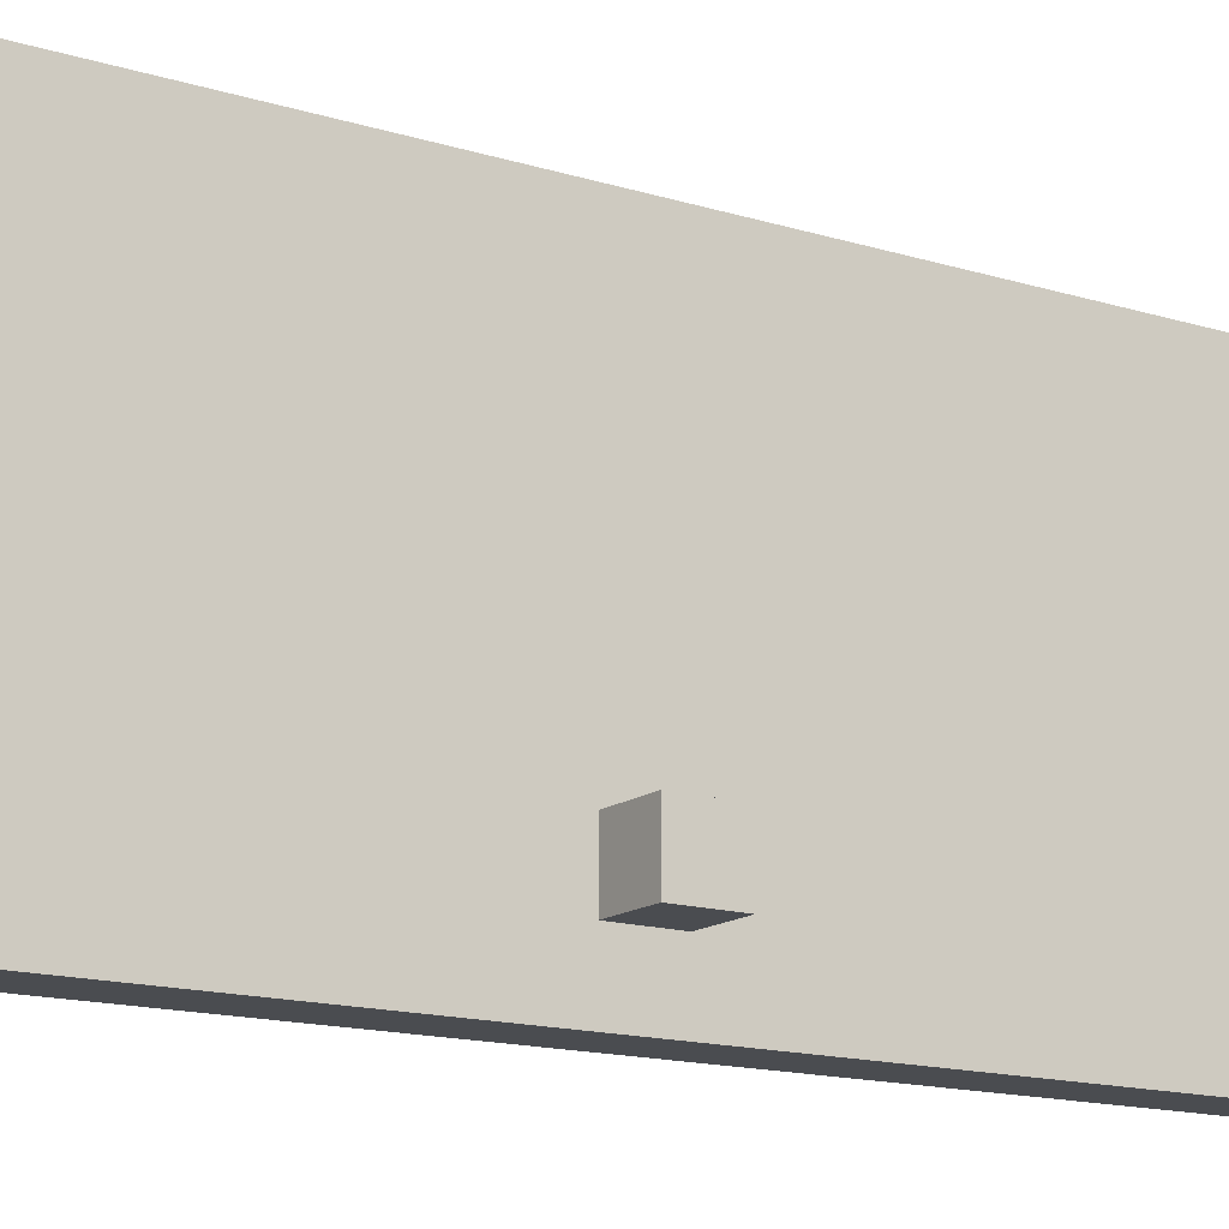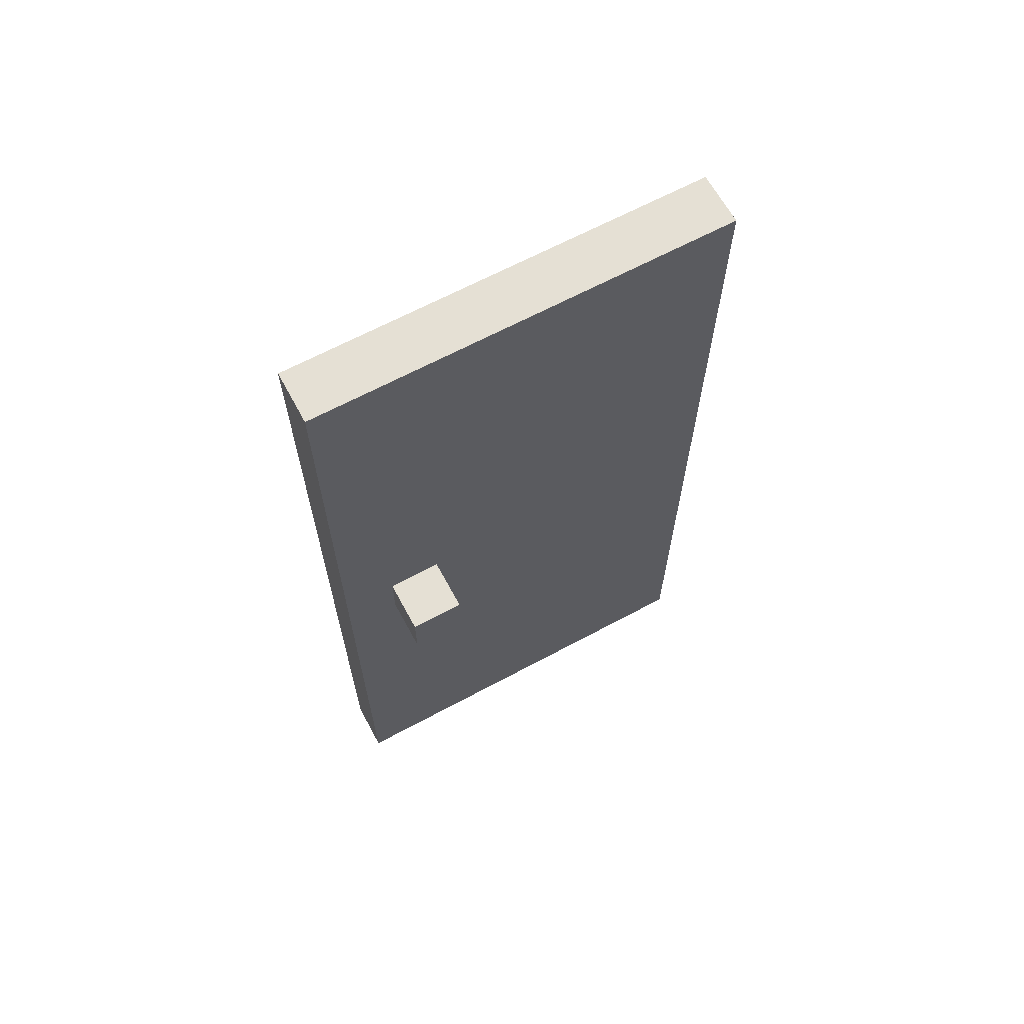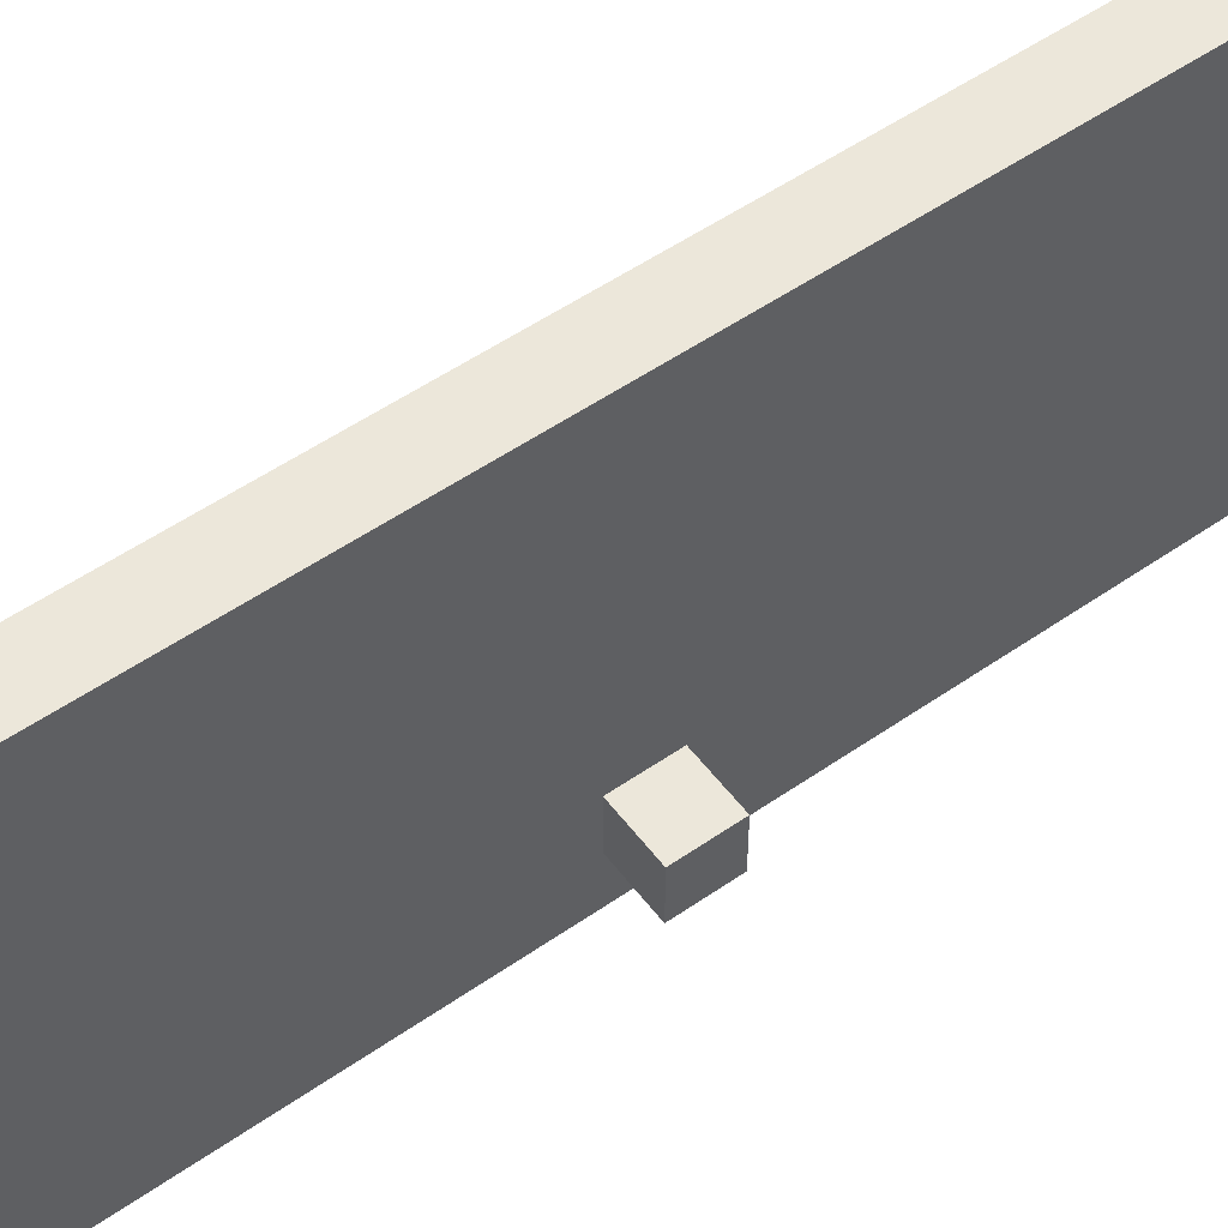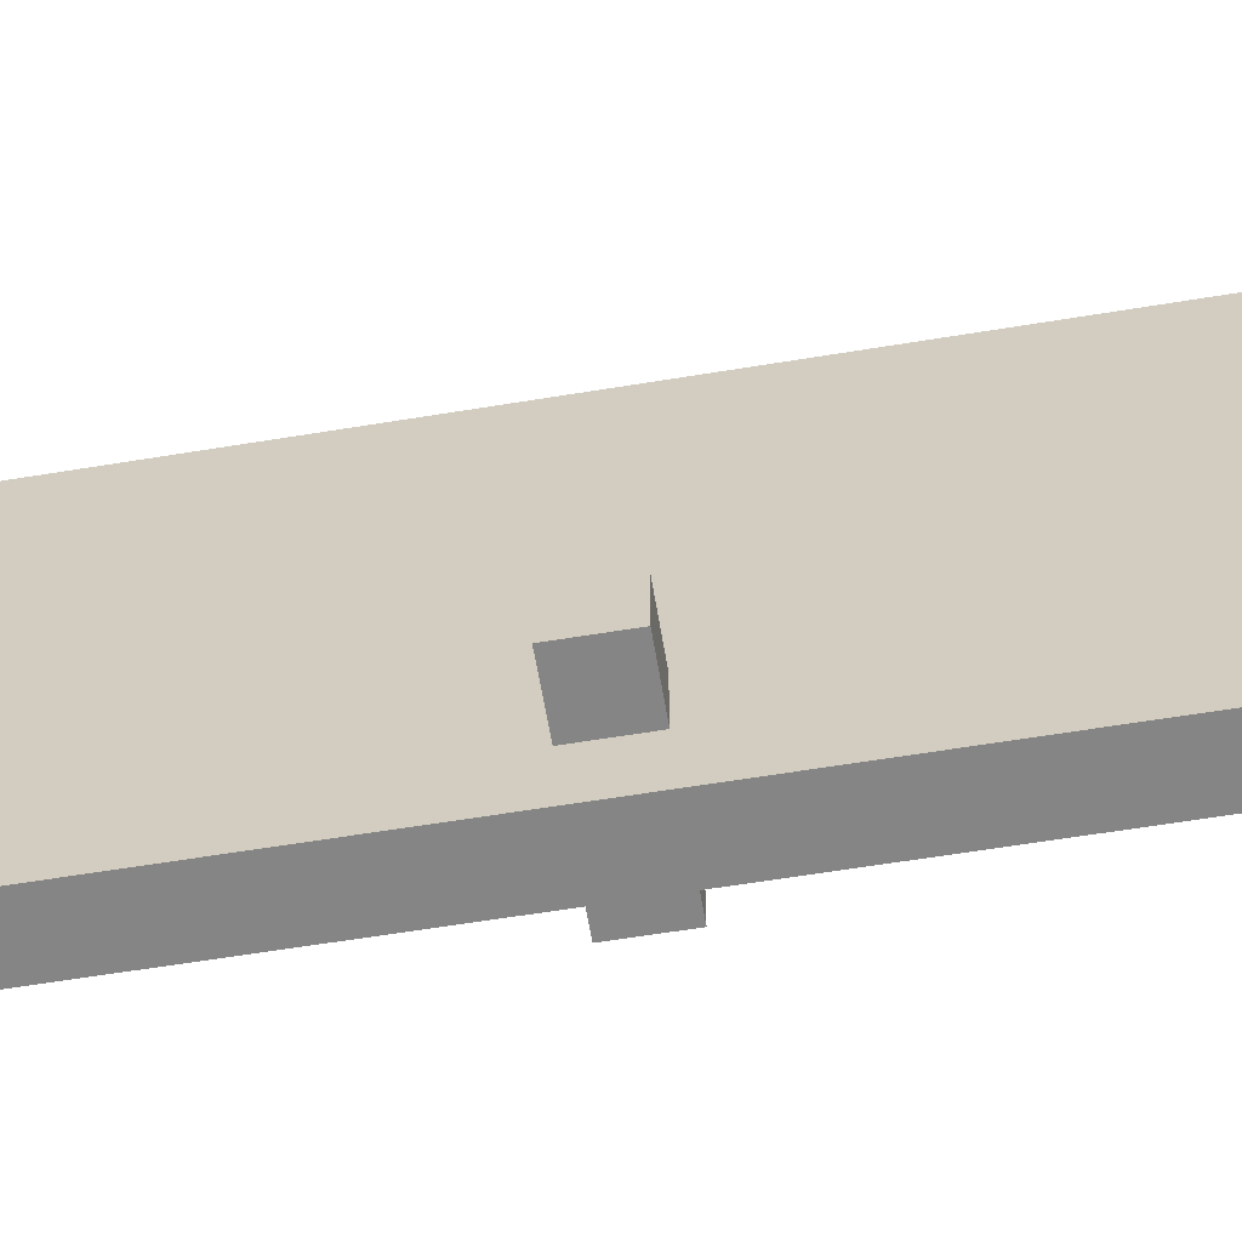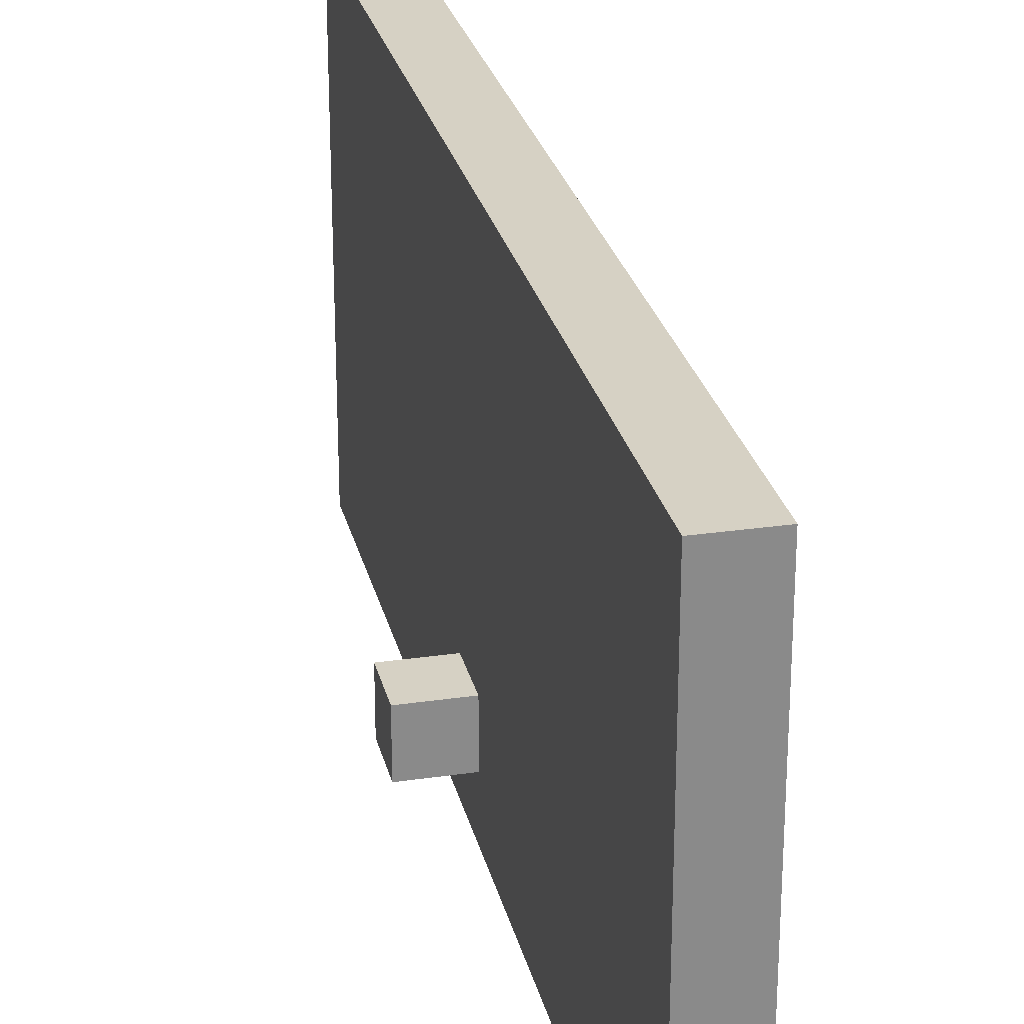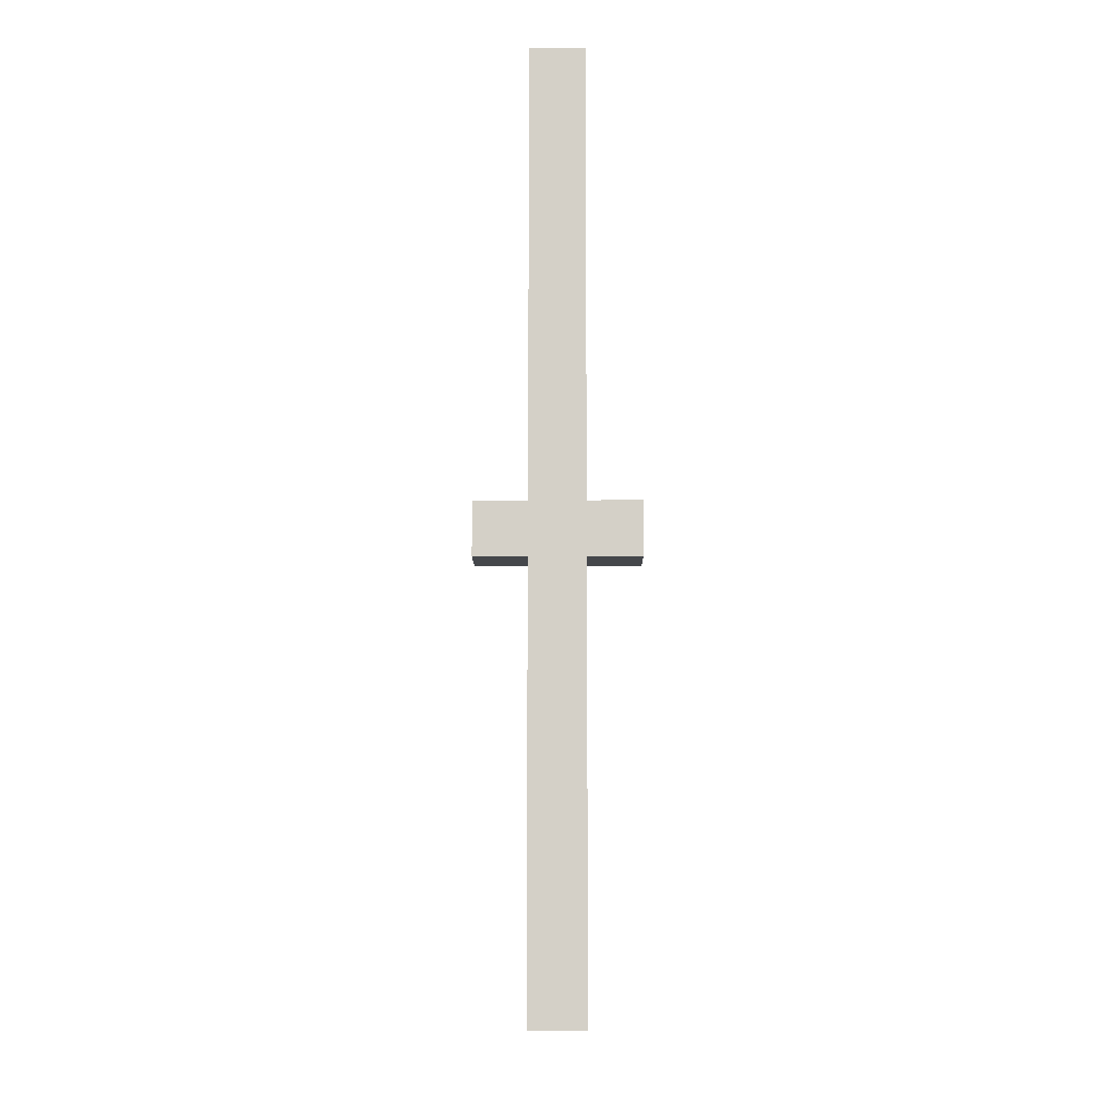
<metadata>
{"format":"obj","ext":"obj","renderer":"f3d","projection":"perspective","resolution":1024,"background":"white","views":[{"elev":-15.1,"azim":56.7,"up":"+Z"},{"elev":65.3,"azim":-118.4,"up":"+Y"},{"elev":53.9,"azim":53.6,"up":"+Z"},{"elev":-61.8,"azim":99.5,"up":"+Z"},{"elev":26.7,"azim":167.1,"up":"+Z"},{"elev":-10.2,"azim":-179.7,"up":"+Y"}]}
</metadata>
<code>
g default
v 0.1 3.3 0.7
v 0.1 -0.1 0.7
v -0.1 -0.1 0.7
v -0.1 3.3 0.7
v 0.3 1.7 -0.5
v 0.3 1.5 -0.5
v 0.1 1.5 -0.5
v 0.1 1.7 -0.5
v -0.1 1.7 -0.5
v -0.1 1.5 -0.5
v -0.3 1.5 -0.5
v -0.3 1.7 -0.5
v -0.1 -0.1 -0.9
v 0.1 -0.1 -0.9
v 0.1 3.3 -0.9
v -0.1 3.3 -0.9
v 0.1 1.5 -0.7
v 0.3 1.5 -0.7
v 0.3 1.7 -0.7
v 0.1 1.7 -0.7
v -0.3 1.5 -0.7
v -0.1 1.5 -0.7
v -0.1 1.7 -0.7
v -0.3 1.7 -0.7
v -0.1 -0.1 0.7
v 0.1 -0.1 0.7
v 0.1 -0.1 -0.9
v -0.1 -0.1 -0.9
v 0.1 1.5 -0.5
v 0.3 1.5 -0.5
v 0.3 1.5 -0.7
v 0.1 1.5 -0.7
v -0.3 1.5 -0.5
v -0.1 1.5 -0.5
v -0.1 1.5 -0.7
v -0.3 1.5 -0.7
v 0.1 3.3 -0.9
v 0.1 3.3 0.7
v -0.1 3.3 0.7
v -0.1 3.3 -0.9
v 0.3 1.7 -0.7
v 0.3 1.7 -0.5
v 0.1 1.7 -0.5
v 0.1 1.7 -0.7
v -0.1 1.7 -0.7
v -0.1 1.7 -0.5
v -0.3 1.7 -0.5
v -0.3 1.7 -0.7
v 0.1 -0.1 0.7
v 0.1 1.5 -0.5
v 0.1 -0.1 -0.9
v 0.1 1.5 -0.5
v 0.1 1.5 -0.7
v 0.1 1.5 -0.5
v 0.1 3.3 0.7
v 0.1 1.5 -0.7
v 0.1 1.7 -0.7
v 0.1 1.5 -0.5
v 0.1 1.7 -0.5
v 0.1 1.7 -0.7
v 0.1 3.3 -0.9
v 0.1 1.7 -0.5
v 0.1 1.7 -0.5
v 0.1 1.7 -0.7
v 0.3 1.5 -0.7
v 0.3 1.5 -0.5
v 0.3 1.7 -0.5
v 0.3 1.7 -0.7
v -0.1 -0.1 -0.9
v -0.1 1.5 -0.5
v -0.1 -0.1 0.7
v -0.1 1.5 -0.7
v -0.1 1.5 -0.5
v -0.1 3.3 0.7
v -0.1 1.5 -0.5
v -0.1 1.7 -0.7
v -0.1 1.5 -0.7
v -0.1 1.7 -0.5
v -0.1 1.5 -0.5
v -0.1 3.3 -0.9
v -0.1 1.7 -0.7
v -0.1 1.7 -0.5
v -0.1 1.7 -0.7
v -0.1 1.7 -0.5
v -0.3 1.7 -0.5
v -0.3 1.5 -0.5
v -0.3 1.5 -0.7
v -0.3 1.7 -0.7
f 3 2 1
f 4 3 1
f 7 6 5
f 8 7 5
f 11 10 9
f 12 11 9
f 15 14 13
f 15 13 16
f 19 18 17
f 19 17 20
f 23 22 21
f 23 21 24
f 27 26 25
f 27 25 28
f 31 30 29
f 31 29 32
f 35 34 33
f 35 33 36
f 39 38 37
f 40 39 37
f 43 42 41
f 44 43 41
f 47 46 45
f 48 47 45
f 51 50 49
f 53 52 51
f 55 49 54
f 51 57 56
f 59 55 58
f 61 60 51
f 62 61 55
f 64 61 63
f 67 66 65
f 68 67 65
f 71 70 69
f 69 73 72
f 75 71 74
f 77 76 69
f 79 74 78
f 69 81 80
f 74 80 82
f 84 80 83
f 87 86 85
f 87 85 88

</code>
